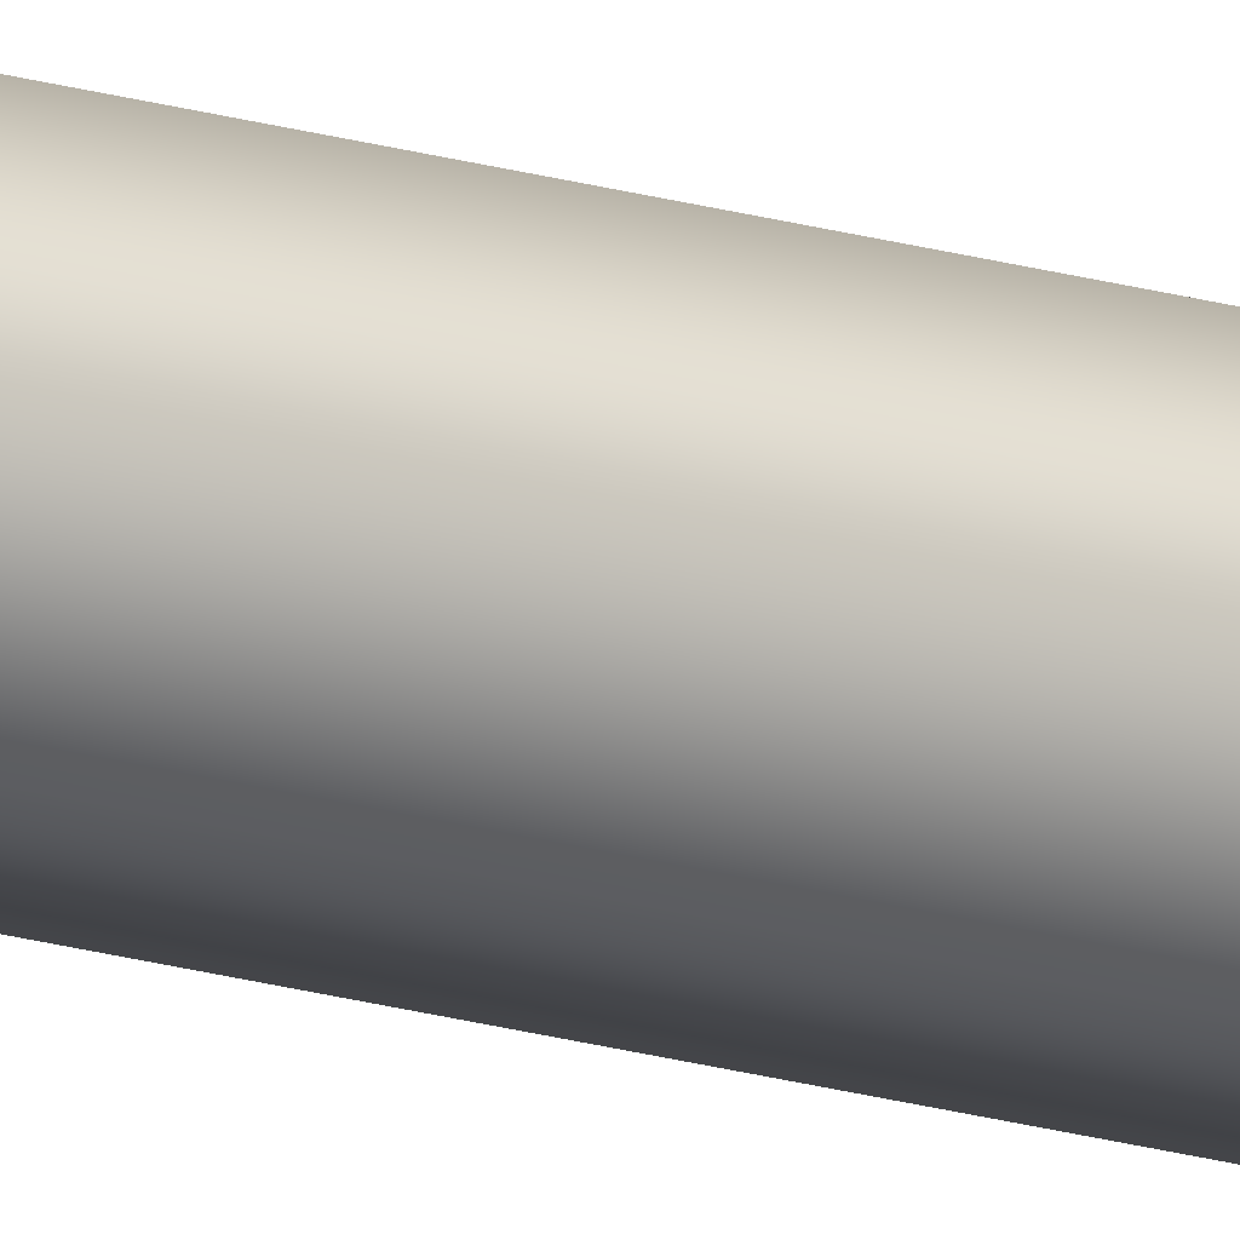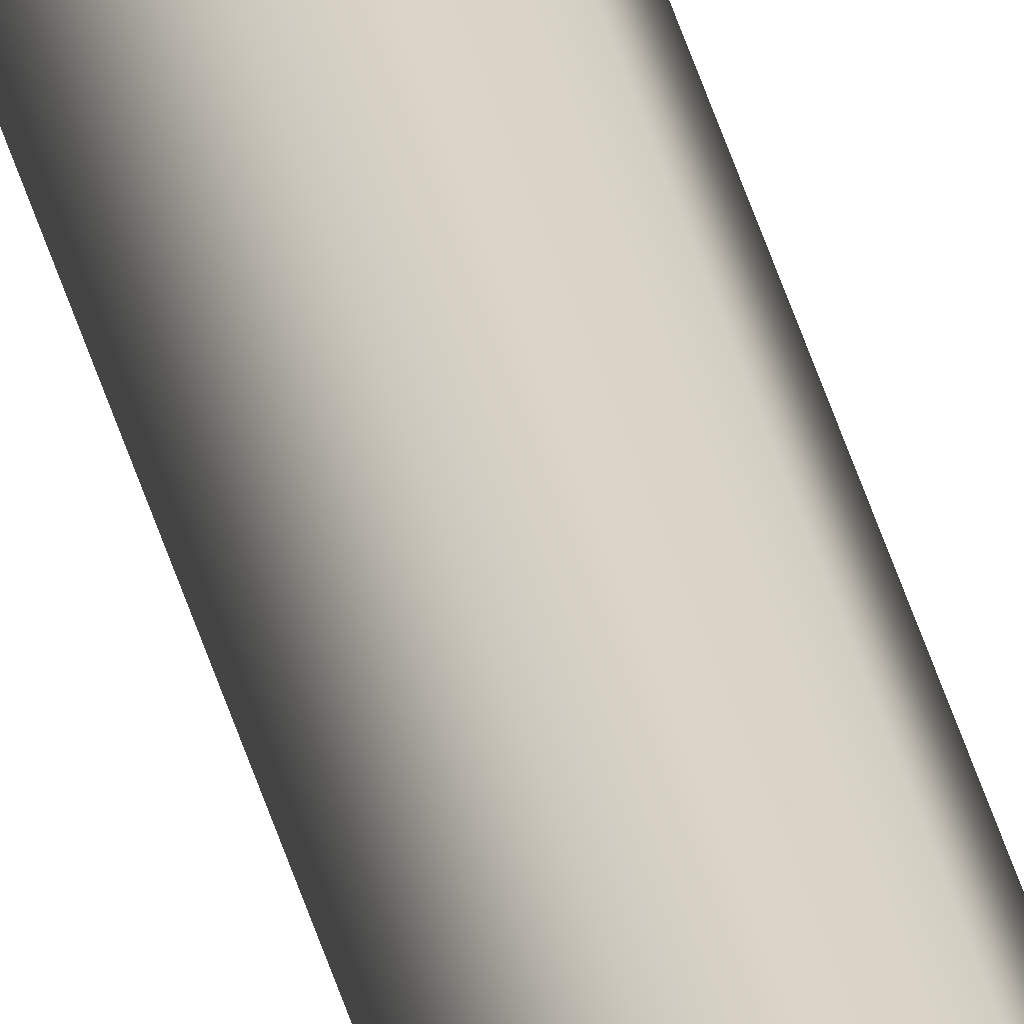
<metadata>
{"format":"obj","ext":"obj","renderer":"f3d","projection":"perspective","resolution":1024,"background":"white","views":[{"elev":-17.2,"azim":57.7,"up":"+Z"},{"elev":29.8,"azim":168.9,"up":"+Z"}]}
</metadata>
<code>
o BassString.002_BassString.005
v 0.1048 -33.47 0.397
v 0.1048 -0 0.397
v 0.05405 -33.47 0.485
v 0.05405 -0 0.485
v -0.04754 -0 0.485
v -0.04754 -33.47 0.485
v -0.09833 -33.47 0.397
v -0.09833 -0 0.397
v -0.04754 -0 0.3091
v -0.04754 -33.47 0.309
v 0.05405 -33.47 0.309
v 0.05405 -0 0.3091
f 1 2 3
f 2 4 3
f 3 4 5
f 3 5 6
f 6 5 7
f 5 8 7
f 7 8 9
f 7 9 10
f 10 9 11
f 9 12 11
f 11 12 2
f 11 2 1

</code>
